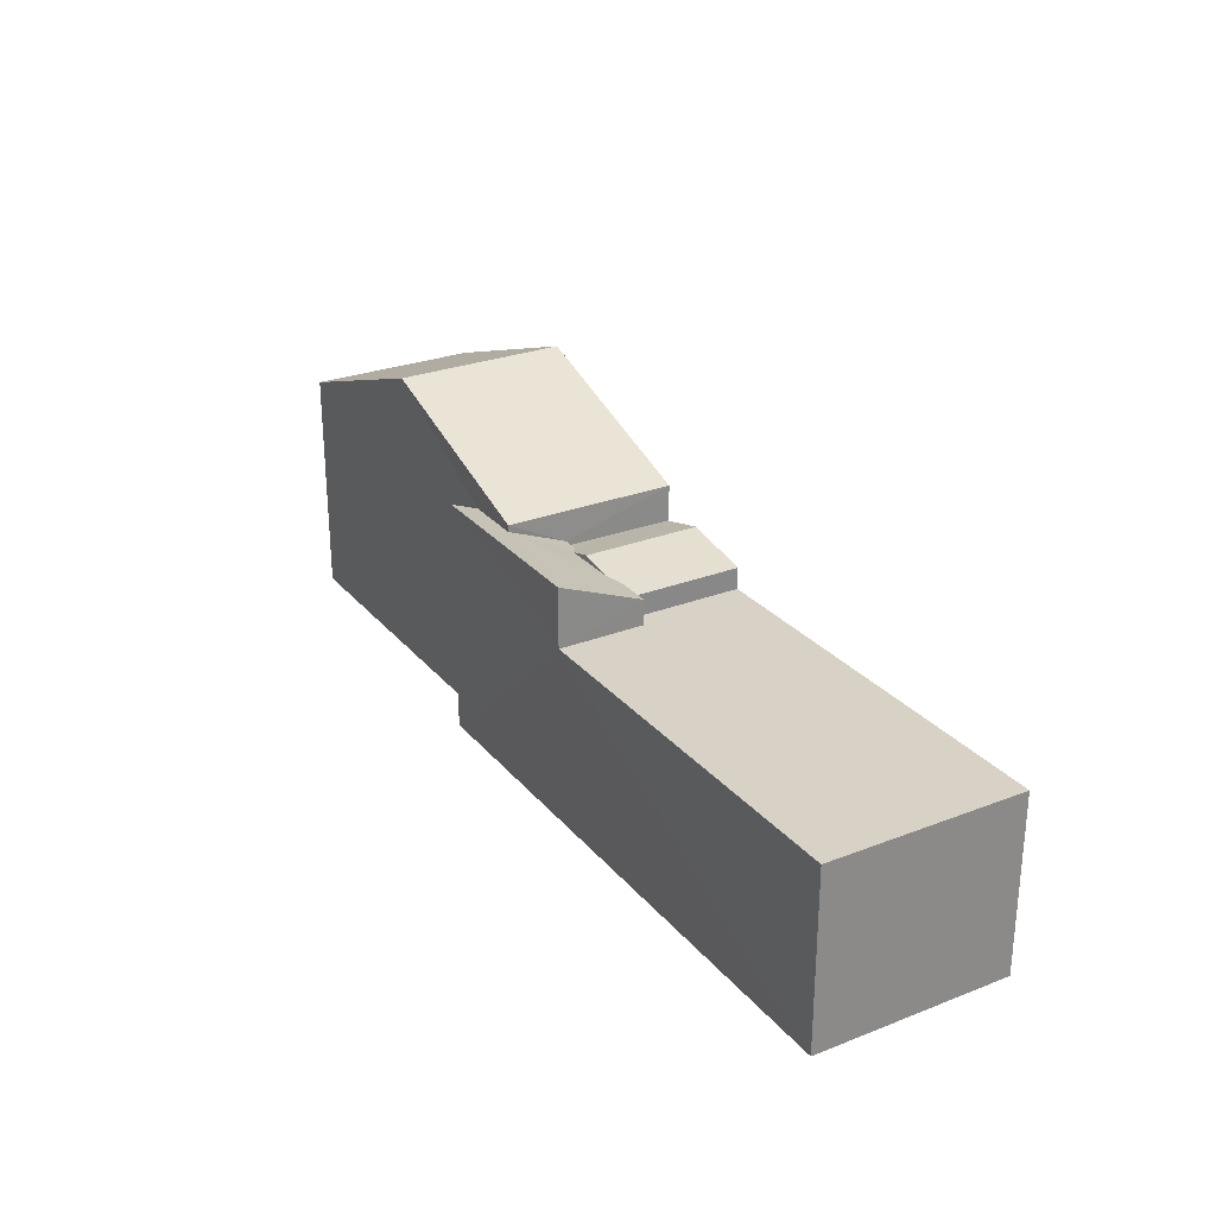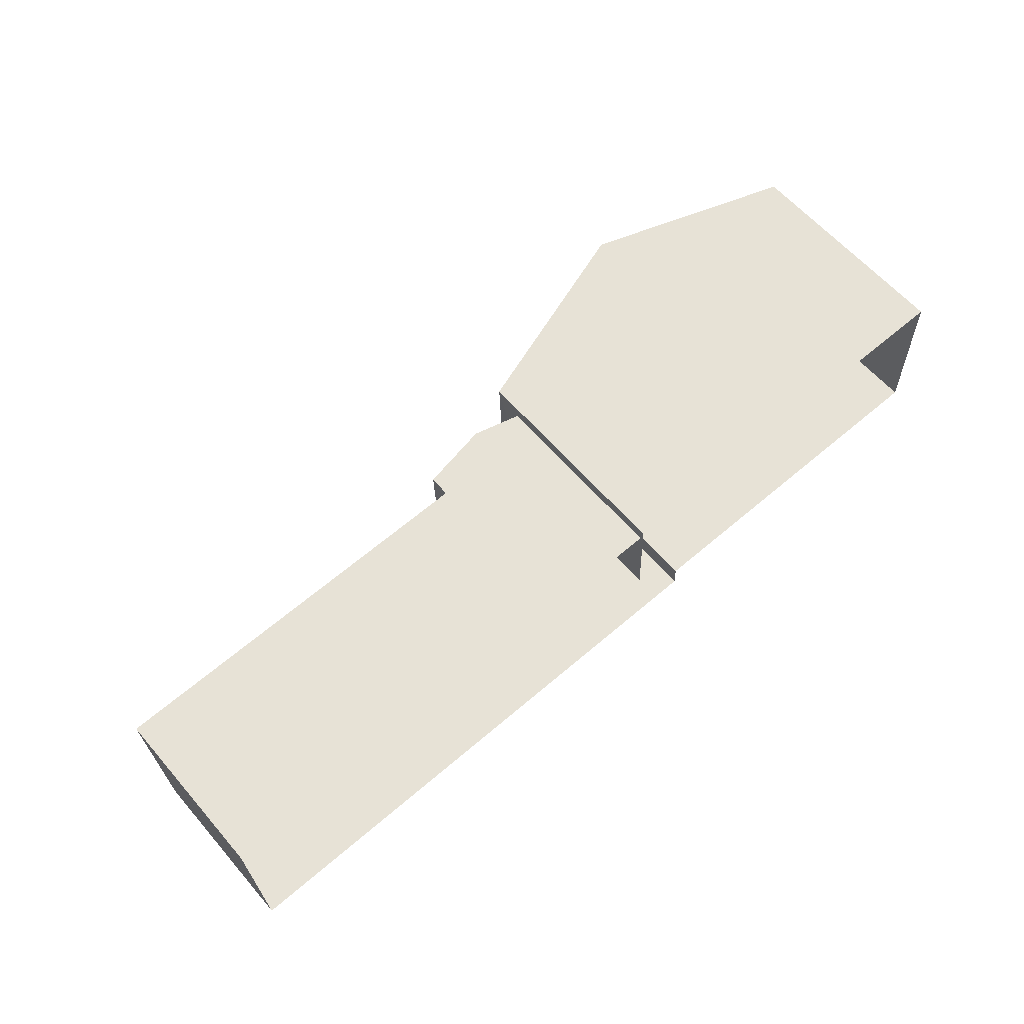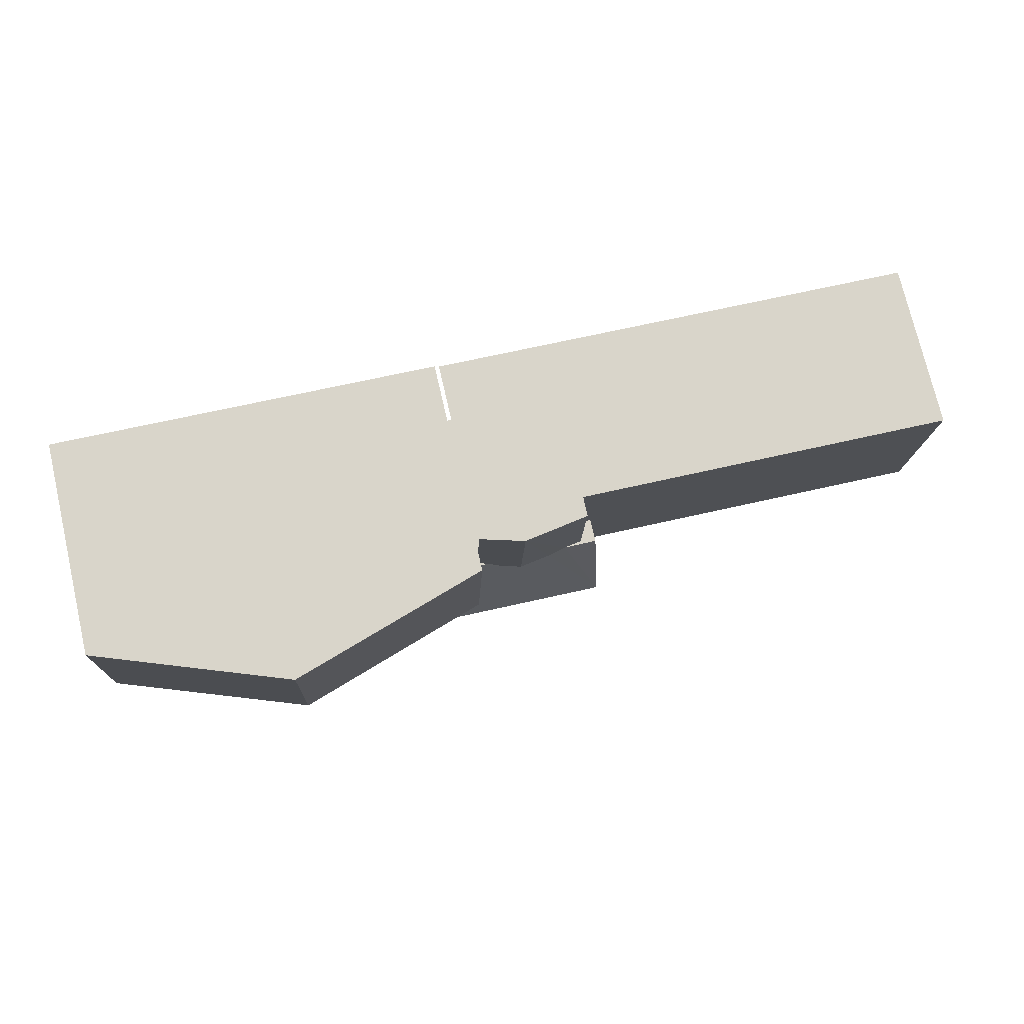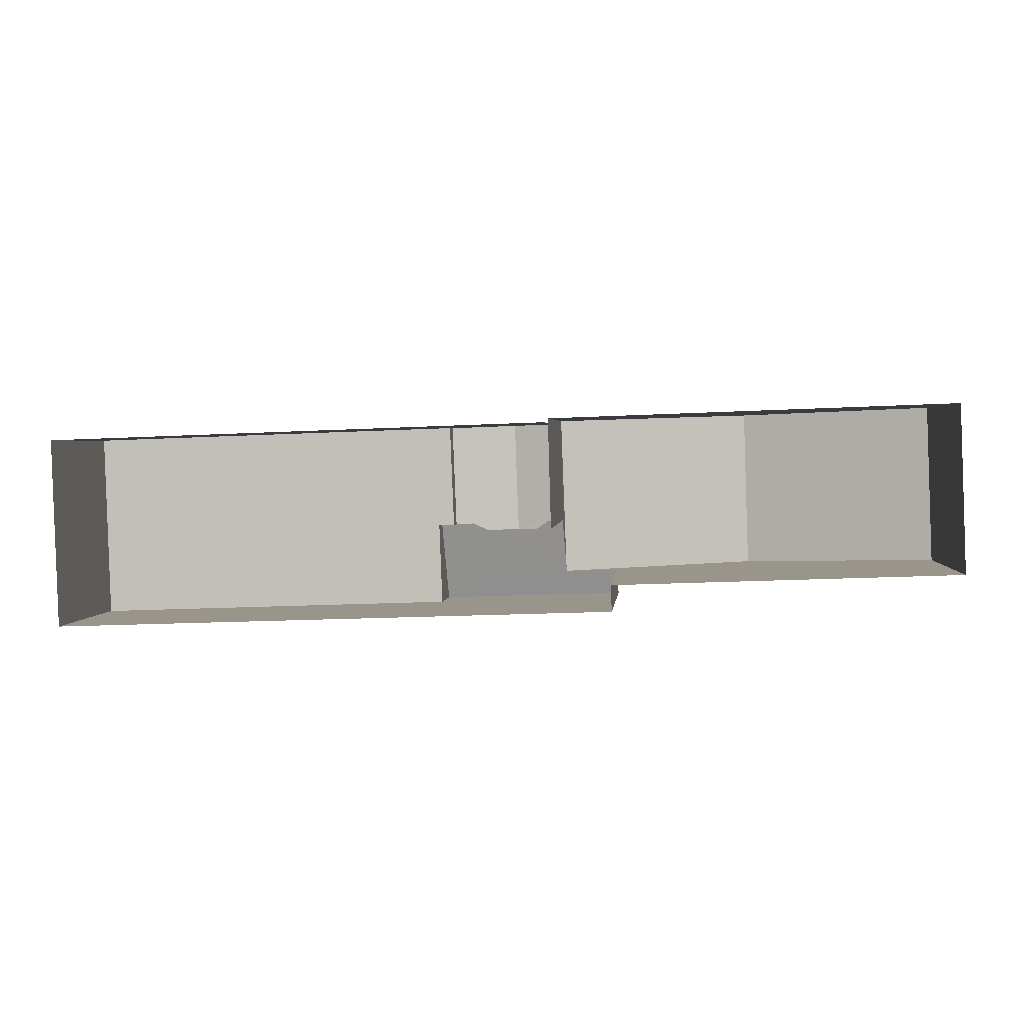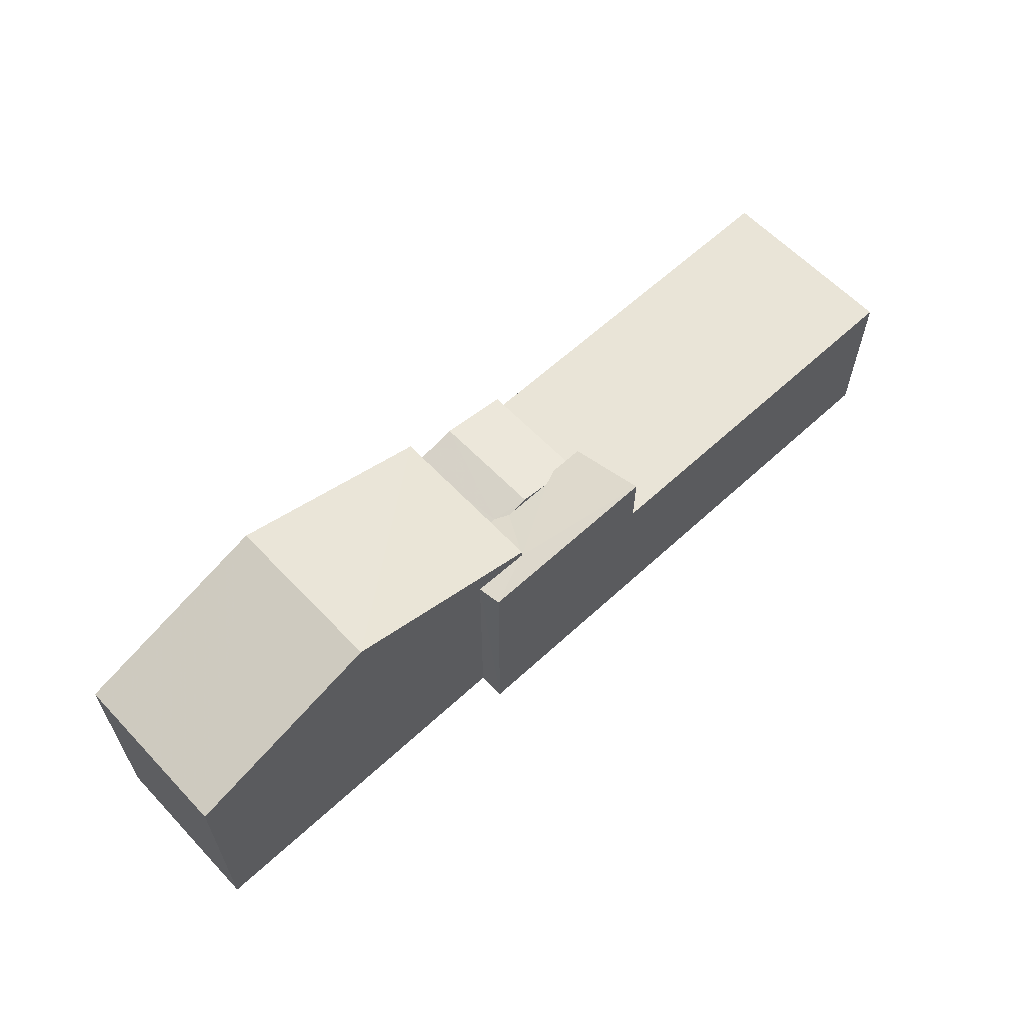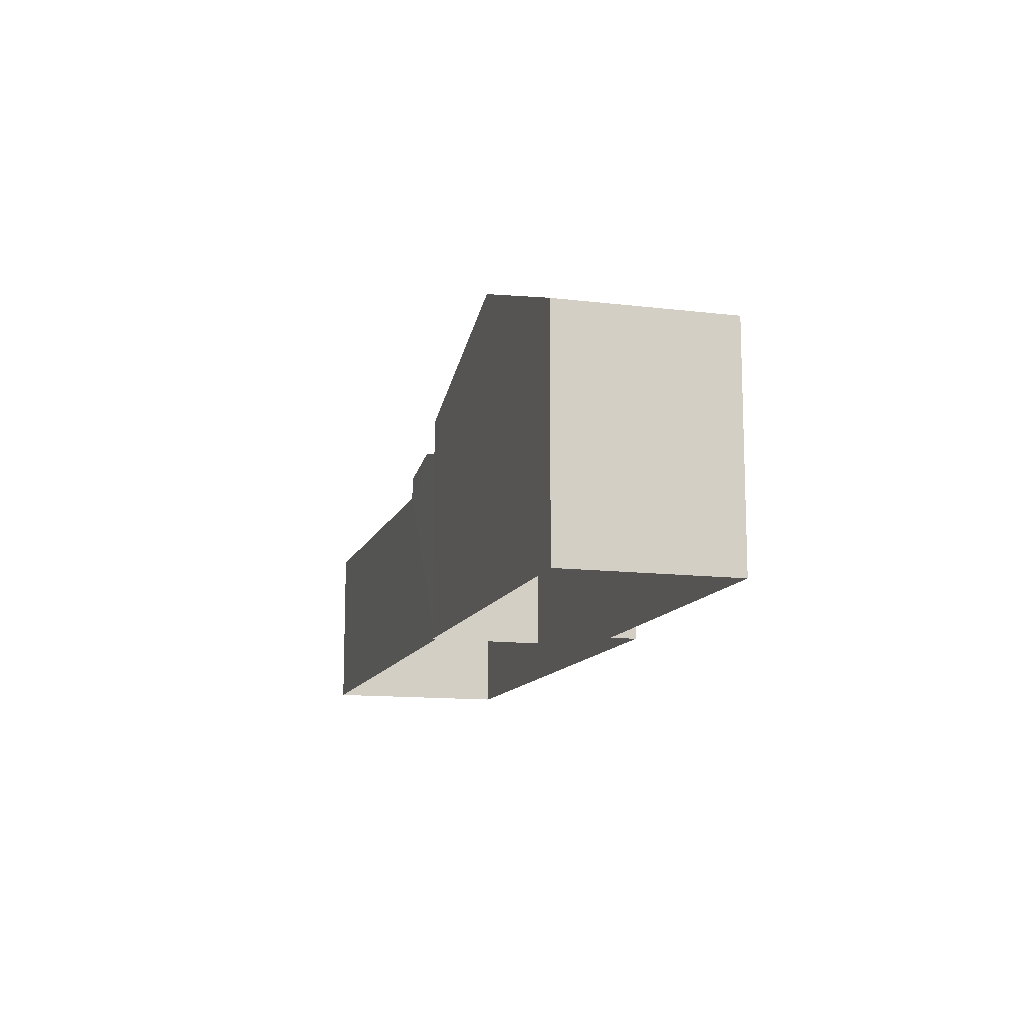
<metadata>
{"format":"obj","ext":"obj","renderer":"f3d","projection":"perspective","resolution":1024,"background":"white","views":[{"elev":27.2,"azim":57.1,"up":"+Z"},{"elev":61.5,"azim":139.4,"up":"+Y"},{"elev":75.5,"azim":-12.9,"up":"+Y"},{"elev":2.2,"azim":-174.9,"up":"+Y"},{"elev":61.1,"azim":-45.3,"up":"+Z"},{"elev":-12.3,"azim":-107.8,"up":"+Z"}]}
</metadata>
<code>
v -3.719e+05 -1.044e+05 30.07
v -3.719e+05 -1.044e+05 30.07
v -3.719e+05 -1.044e+05 30.07
v -3.719e+05 -1.044e+05 30.07
v -3.719e+05 -1.044e+05 30.07
v -3.719e+05 -1.044e+05 30.07
v -3.719e+05 -1.044e+05 30.07
v -3.719e+05 -1.044e+05 30.07
v -3.719e+05 -1.044e+05 30.07
v -3.719e+05 -1.044e+05 30.07
v -3.719e+05 -1.044e+05 36.49
v -3.719e+05 -1.044e+05 36.6
v -3.719e+05 -1.044e+05 36.91
v -3.719e+05 -1.044e+05 36.91
v -3.719e+05 -1.044e+05 36.49
v -3.719e+05 -1.044e+05 36.71
v -3.719e+05 -1.044e+05 35.79
v -3.719e+05 -1.044e+05 35.79
v -3.719e+05 -1.044e+05 35.79
v -3.719e+05 -1.044e+05 35.79
v -3.719e+05 -1.044e+05 35.79
v -3.719e+05 -1.044e+05 35.79
v -3.719e+05 -1.044e+05 39.93
v -3.719e+05 -1.044e+05 37.6
v -3.719e+05 -1.044e+05 39.93
v -3.719e+05 -1.044e+05 37.6
v -3.719e+05 -1.044e+05 37.6
v -3.719e+05 -1.044e+05 37.6
v -3.719e+05 -1.044e+05 37.37
v -3.719e+05 -1.044e+05 37.73
v -3.719e+05 -1.044e+05 37.37
v -3.719e+05 -1.044e+05 37.73
v -3.719e+05 -1.044e+05 36.6
v -3.719e+05 -1.044e+05 36.6
v -3.719e+05 -1.044e+05 36.6
v -3.719e+05 -1.044e+05 36.71
v -3.719e+05 -1.044e+05 36.49
v -3.719e+05 -1.044e+05 36.49
f 1 2 3
f 4 1 3
f 5 6 7
f 8 6 5
f 9 3 6
f 9 6 8
f 3 2 10
f 10 6 3
f 6 11 7
f 6 15 11
f 15 33 12
f 6 10 15
f 10 33 15
f 11 12 13
f 13 12 14
f 11 15 12
f 14 12 16
f 17 18 19
f 18 20 19
f 19 21 22
f 19 20 21
f 23 24 25
f 23 26 24
f 25 27 28
f 23 25 28
f 29 30 31
f 30 32 31
f 33 31 16
f 12 33 16
f 32 34 35
f 36 32 35
f 16 31 36
f 31 32 36
f 37 38 35
f 38 13 35
f 35 13 36
f 13 14 36
f 4 3 25
f 24 4 25
f 29 31 27
f 3 29 25
f 29 27 25
f 29 9 30
f 29 3 9
f 34 19 37
f 19 22 37
f 35 34 37
f 8 17 9
f 9 17 30
f 8 18 17
f 30 17 32
f 18 8 5
f 20 18 5
f 16 36 14
f 22 38 37
f 22 21 38
f 13 38 21
f 13 21 11
f 20 5 21
f 11 21 7
f 21 5 7
f 28 2 23
f 2 1 23
f 1 26 23
f 24 1 4
f 24 26 1
f 10 2 33
f 2 28 33
f 33 27 31
f 33 28 27
f 17 34 32
f 17 19 34

</code>
